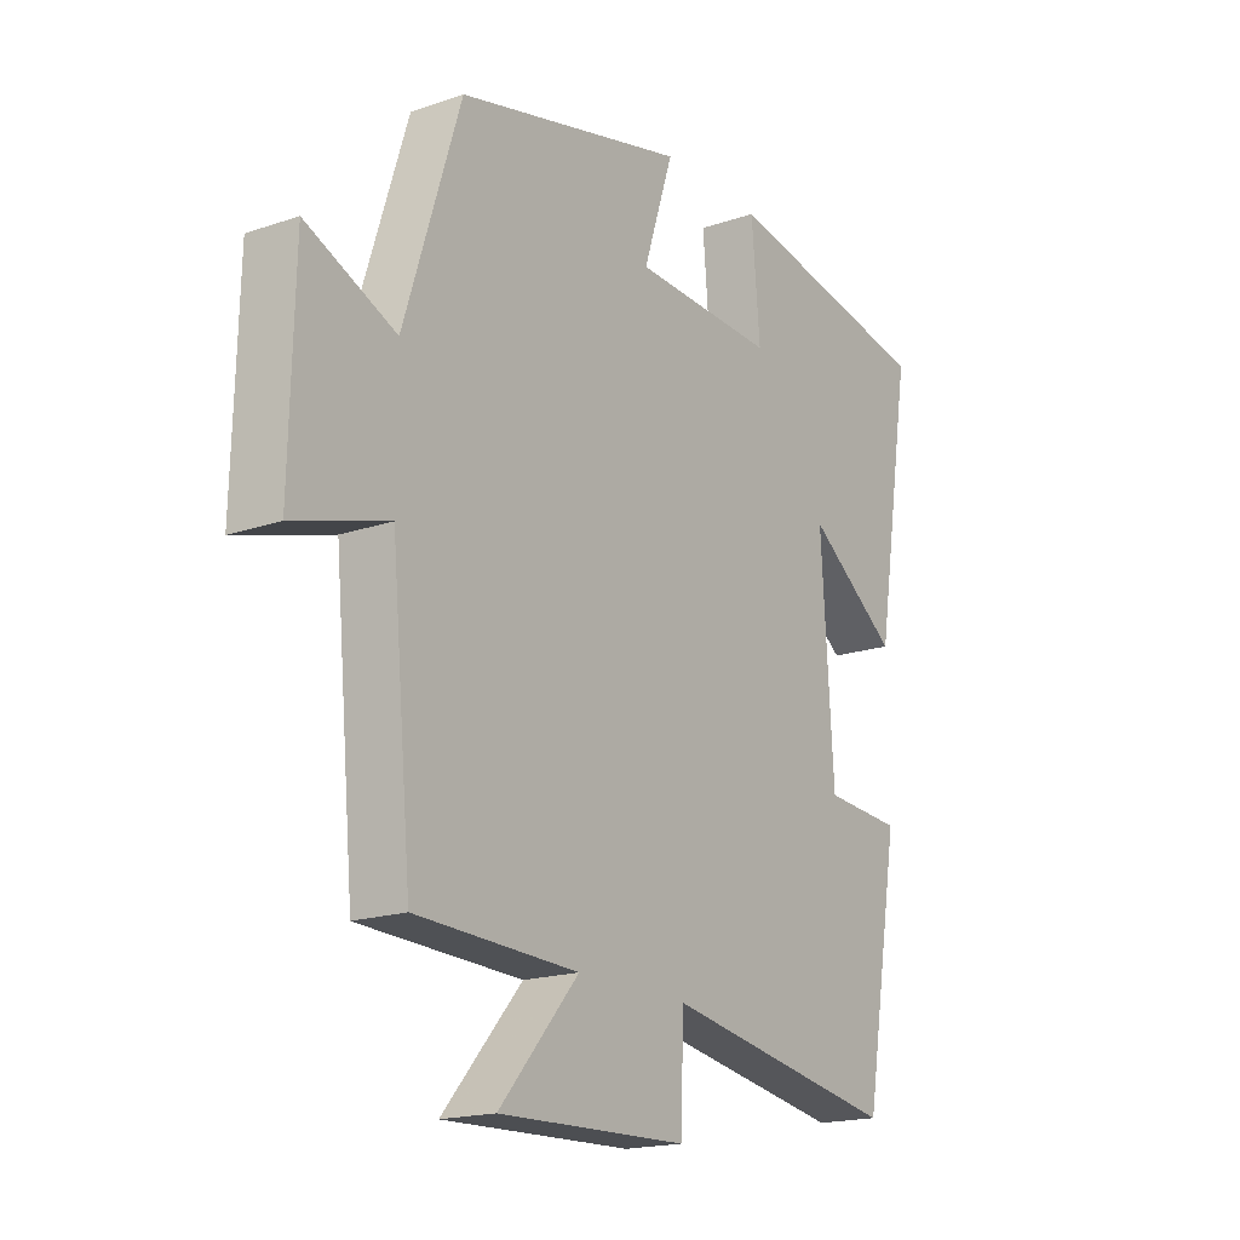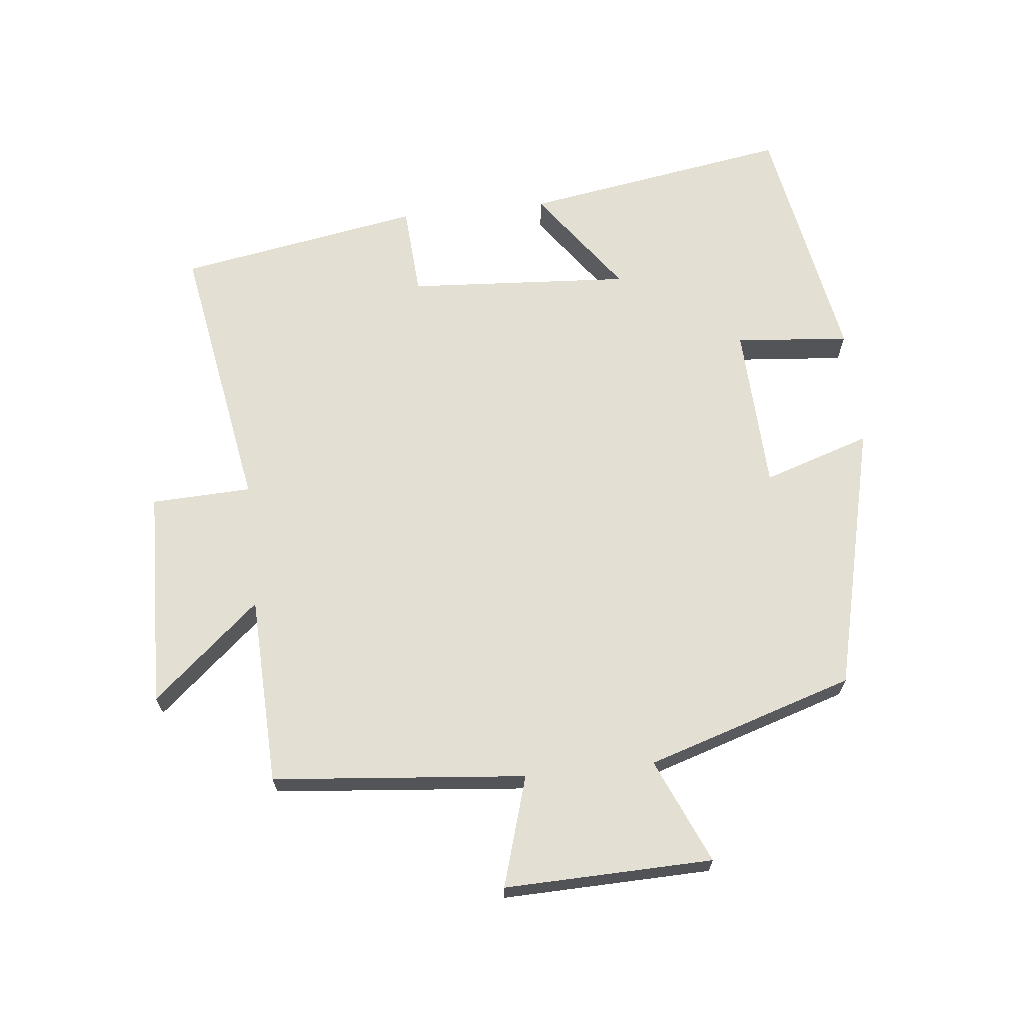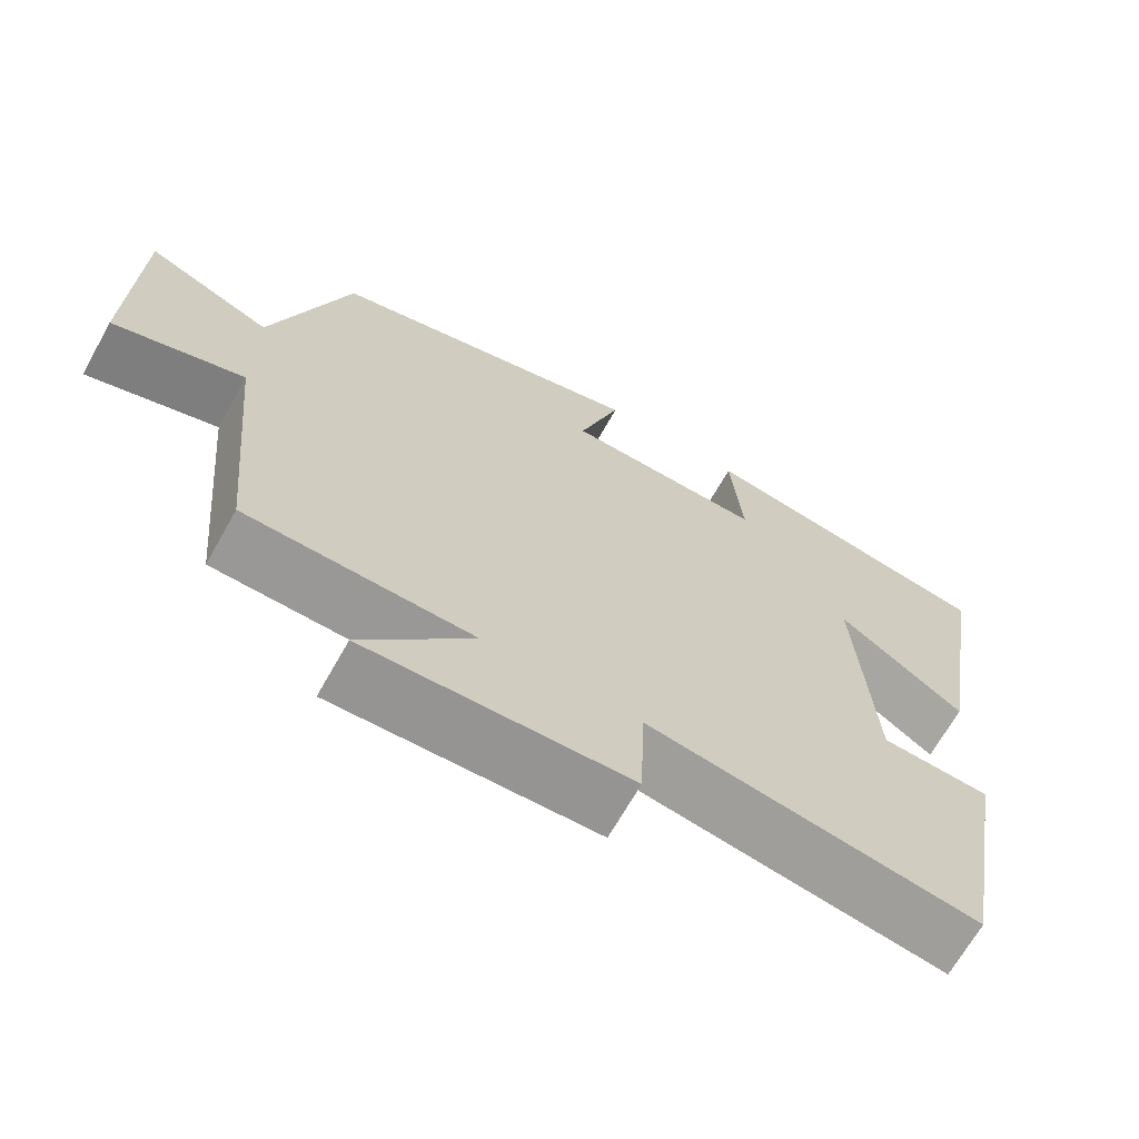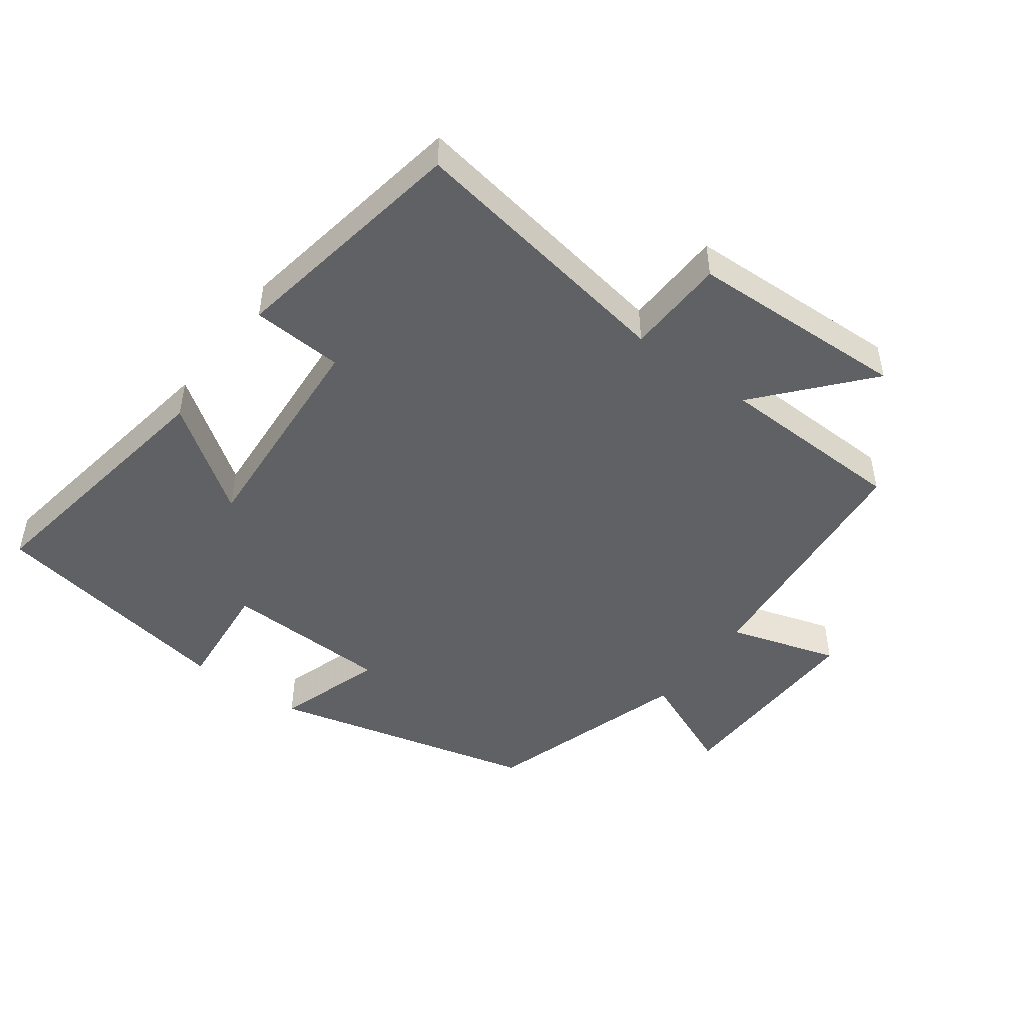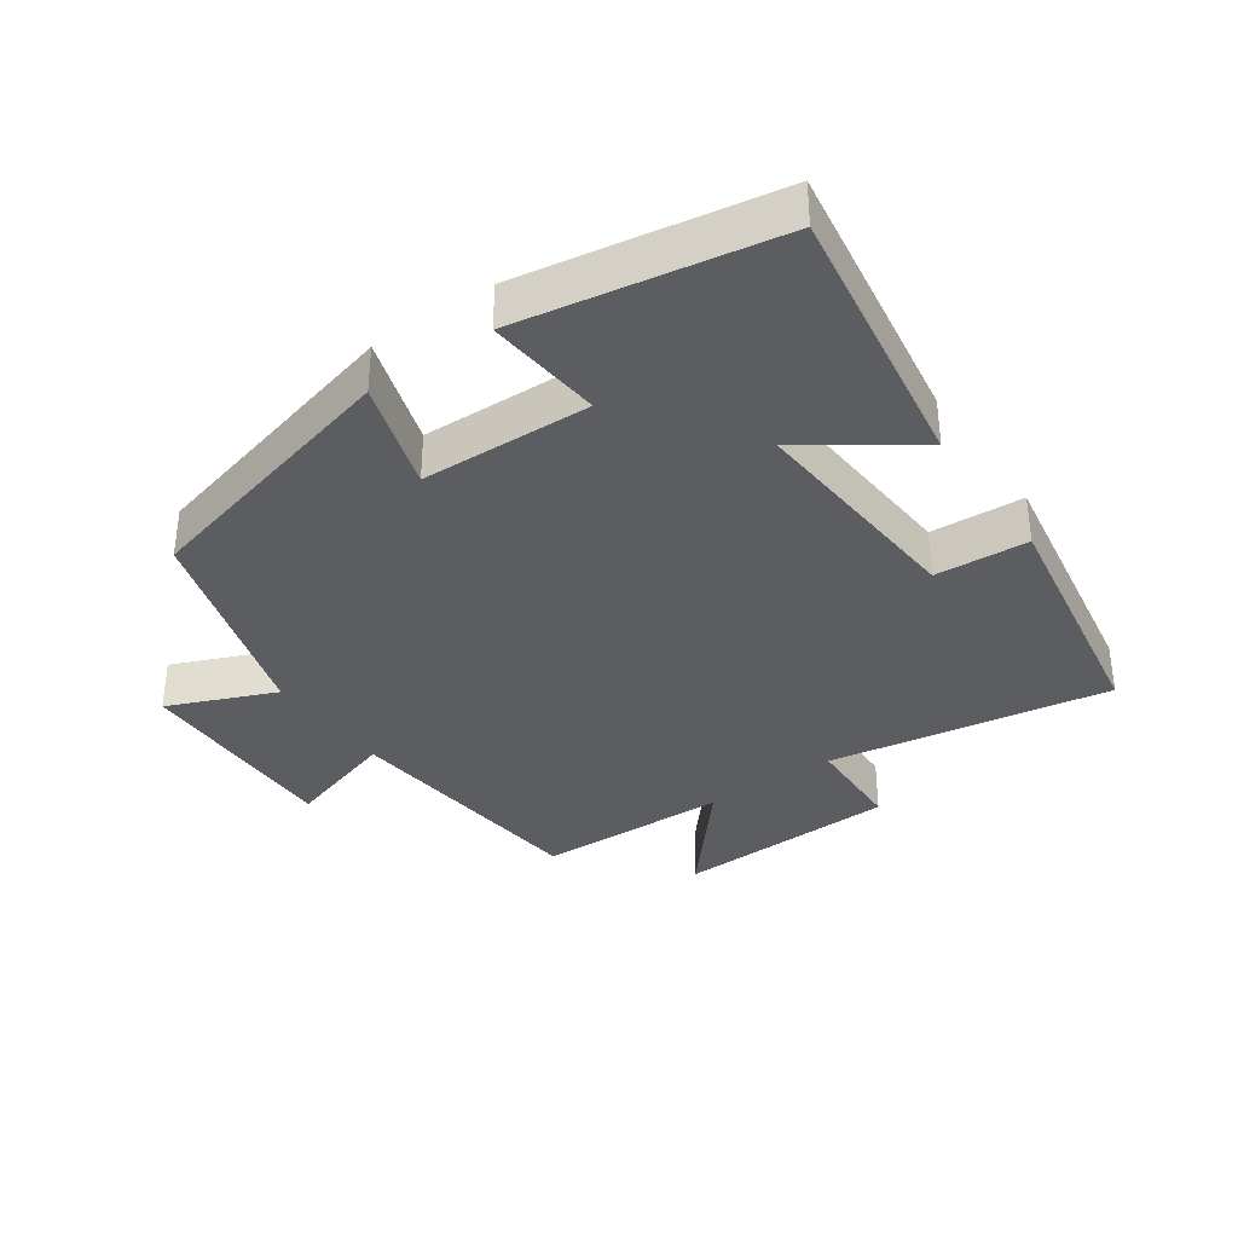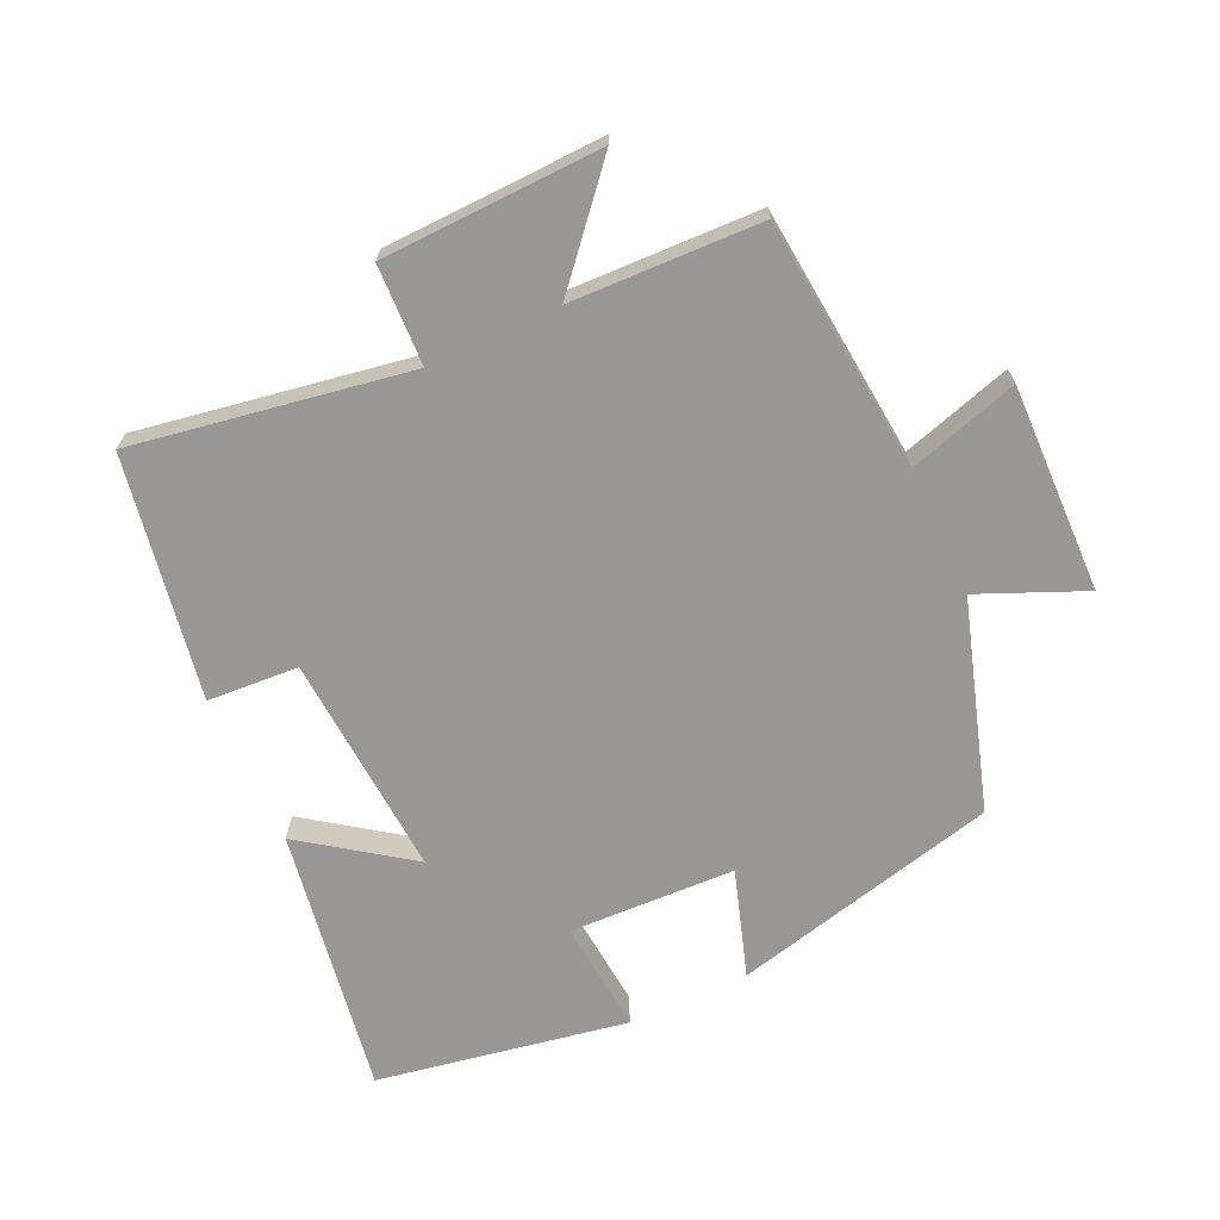
<metadata>
{"format":"obj","ext":"obj","renderer":"f3d","projection":"perspective","resolution":1024,"background":"white","views":[{"elev":-18.1,"azim":-56.4,"up":"+Z"},{"elev":67.0,"azim":-96.1,"up":"+Y"},{"elev":-67.8,"azim":-29.4,"up":"+Z"},{"elev":-47.4,"azim":143.8,"up":"+Y"},{"elev":-35.5,"azim":35.4,"up":"+Y"},{"elev":-68.3,"azim":-155.1,"up":"+Y"}]}
</metadata>
<code>
v -0.464 0.07 -0.49
v -0.5 0.07 -0.108
v -0.666 0.07 -0.158
v -0.658 0.07 0.156
v -0.5 0.07 0.088
v -0.401 0.07 0.401
v 0.004 0.07 0.5
v -0.049 0.07 0.338
v 0.203 0.07 0.328
v 0.188 0.07 0.5
v 0.566 0.07 0.432
v 0.5 0.07 0.028
v 0.34 0.07 0.143
v 0.362 0.07 -0.195
v 0.5 0.07 -0.204
v 0.436 0.07 -0.571
v 0.02 0.07 -0.5
v 0.014 0.07 -0.651
v -0.318 0.07 -0.661
v -0.178 0.07 -0.5
v -0.464 0 -0.49
v -0.5 0 -0.108
v -0.666 0 -0.158
v -0.658 0 0.156
v -0.5 0 0.088
v -0.401 0 0.401
v 0.004 0 0.5
v -0.049 0 0.338
v 0.203 0 0.328
v 0.188 0 0.5
v 0.566 0 0.432
v 0.5 0 0.028
v 0.34 0 0.143
v 0.362 0 -0.195
v 0.5 0 -0.204
v 0.436 0 -0.571
v 0.02 0 -0.5
v 0.014 0 -0.651
v -0.318 0 -0.661
v -0.178 0 -0.5
f 17 18 19 20
f 17 20 1 2
f 14 15 16 17
f 13 14 17 2
f 10 11 12 13
f 9 10 13
f 8 9 13 2
f 5 6 7 8
f 5 8 2 3
f 3 4 5
f 40 39 38 37
f 22 21 40 37
f 37 36 35 34
f 22 37 34 33
f 33 32 31 30
f 33 30 29
f 22 33 29 28
f 28 27 26 25
f 23 22 28 25
f 25 24 23
f 1 21 22 2
f 2 22 23 3
f 3 23 24 4
f 4 24 25 5
f 5 25 26 6
f 6 26 27 7
f 7 27 28 8
f 8 28 29 9
f 9 29 30 10
f 10 30 31 11
f 11 31 32 12
f 12 32 33 13
f 13 33 34 14
f 14 34 35 15
f 15 35 36 16
f 16 36 37 17
f 17 37 38 18
f 18 38 39 19
f 19 39 40 20
f 20 40 21 1

</code>
